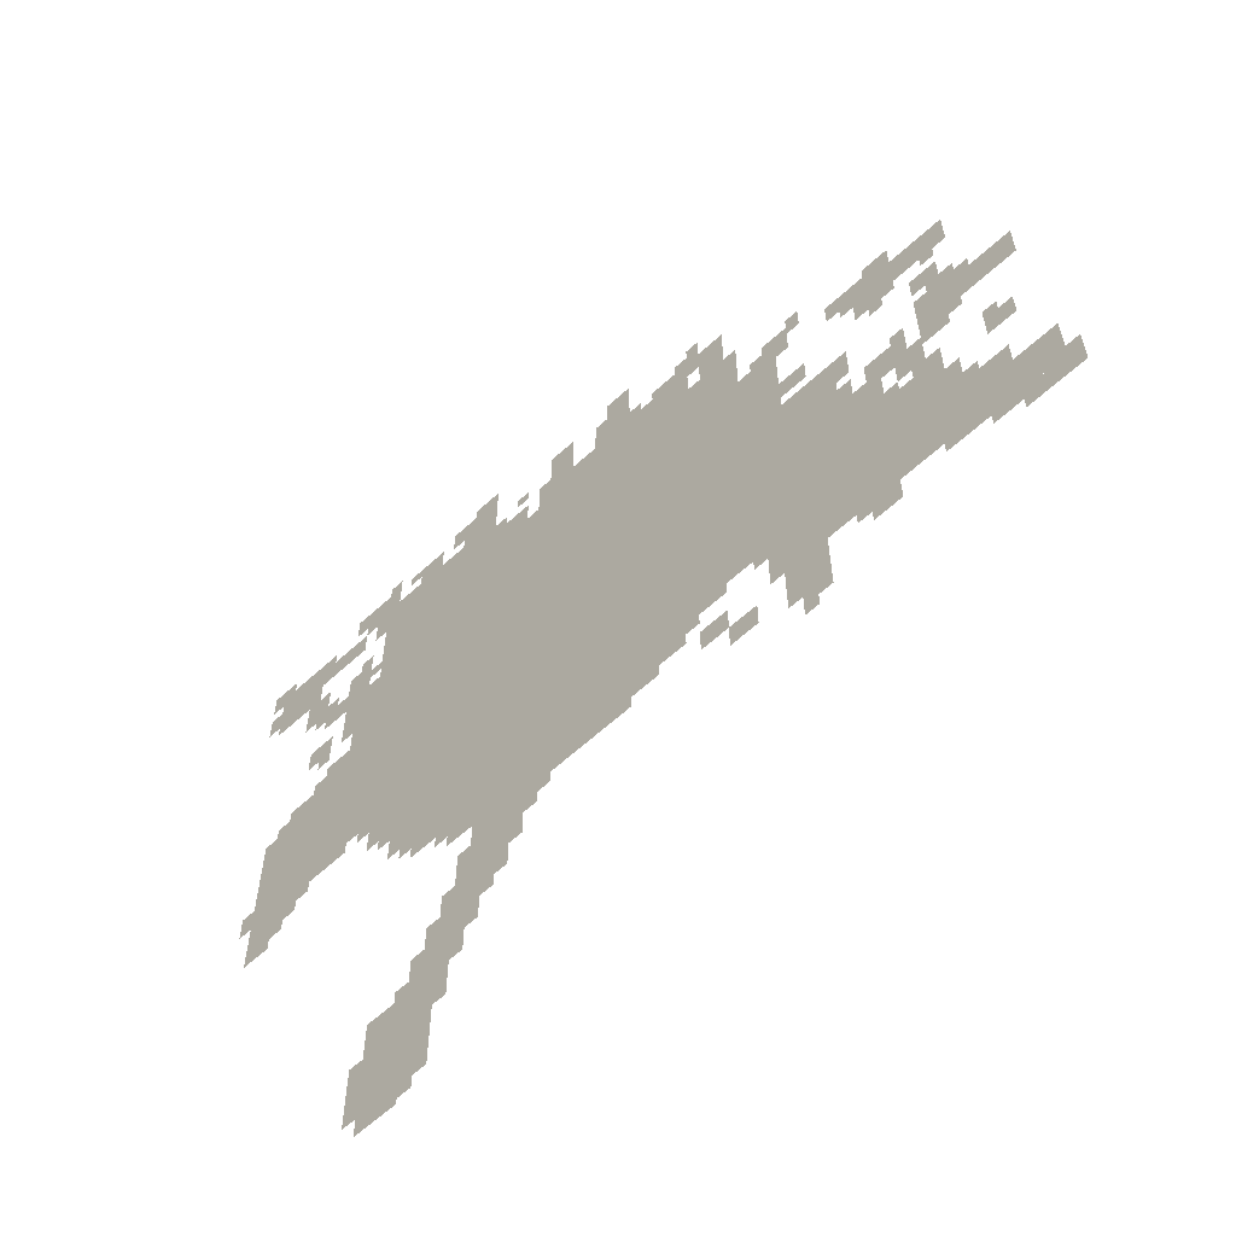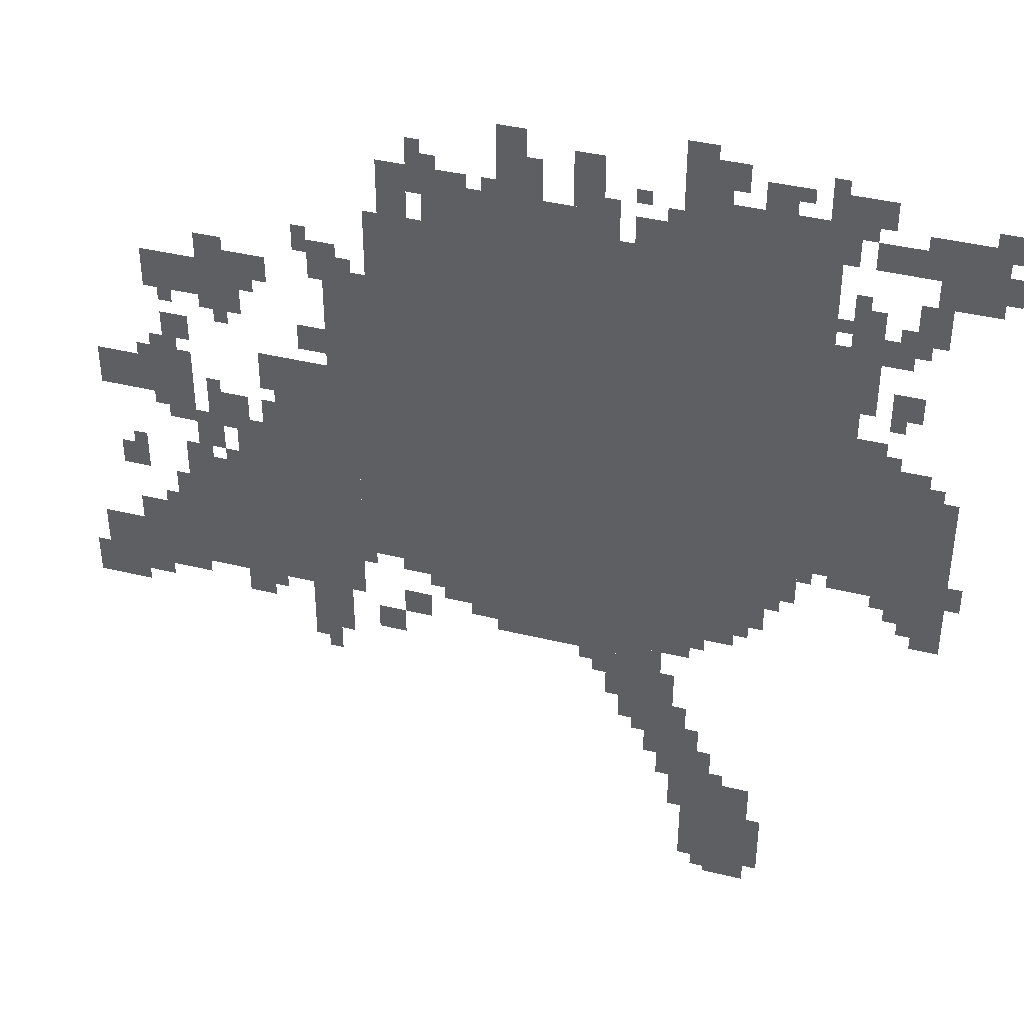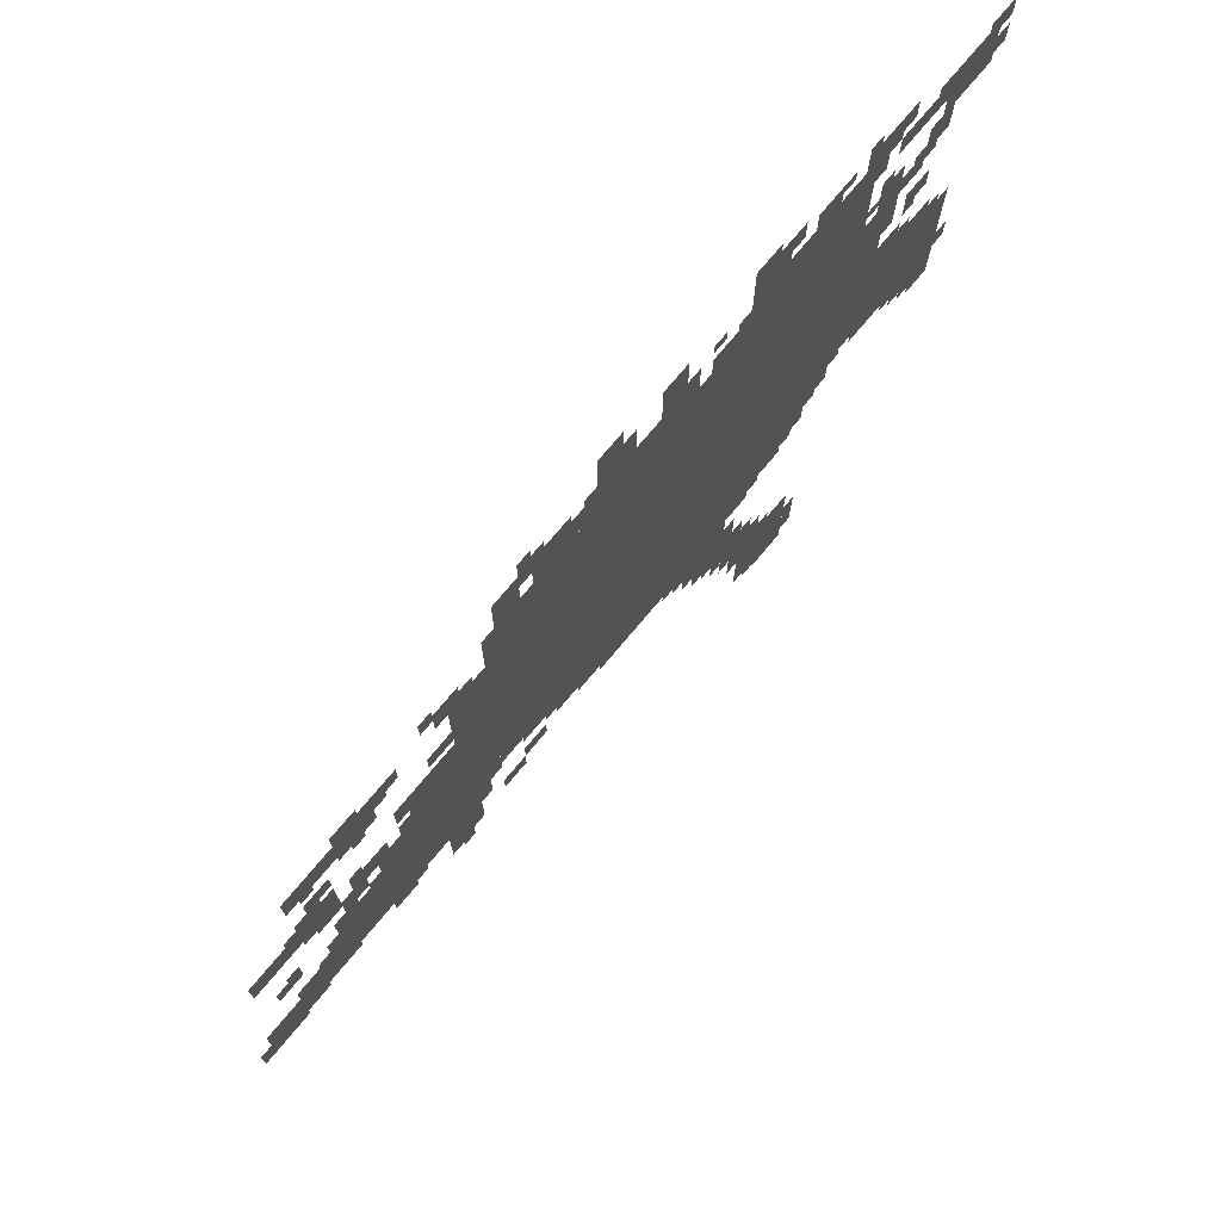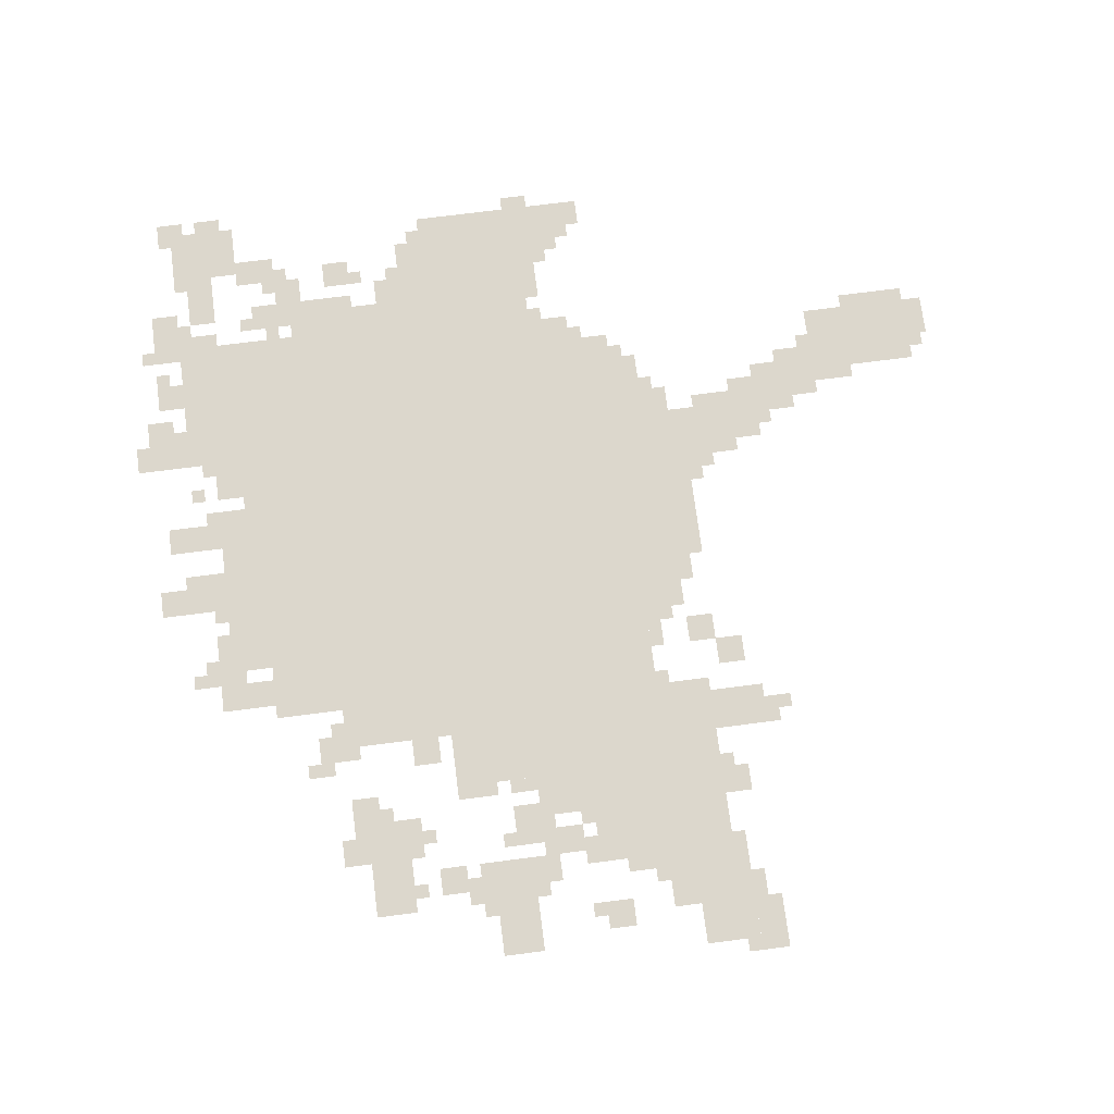
<metadata>
{"format":"obj","ext":"obj","renderer":"f3d","projection":"perspective","resolution":1024,"background":"white","views":[{"elev":-61.8,"azim":-137.0,"up":"+Y"},{"elev":40.2,"azim":16.8,"up":"+Y"},{"elev":75.2,"azim":-50.0,"up":"+Y"},{"elev":73.0,"azim":-97.3,"up":"+Z"}]}
</metadata>
<code>
g chicheng-mesh
v -448 1263 0
v -448 1743 0
v -1344 1743 0
v -1344 1263 0
v -448 815 0
v -448 1263 0
v -1344 1263 0
v -1344 815 0
v -1376 687 0
v -1376 1007 0
v -1792 1007 0
v -1792 687 0
v -128 1007 0
v -128 1327 0
v -448 1327 0
v -448 1007 0
v -1376 1007 0
v -1376 1327 0
v -1568 1327 0
v -1568 1007 0
v -448 1743 0
v -448 1903 0
v -672 1903 0
v -672 1743 0
v -864 687 0
v -864 815 0
v -1120 815 0
v -1120 687 0
v -608 687 0
v -608 815 0
v -864 815 0
v -864 687 0
v -1792 655 0
v -1792 783 0
v -2016 783 0
v -2016 655 0
v -352 1615 0
v -352 1903 0
v -448 1903 0
v -448 1615 0
v -352 1327 0
v -352 1615 0
v -448 1615 0
v -448 1327 0
v -1760 1167 0
v -1760 1263 0
v -1984 1263 0
v -1984 1167 0
v -1632 1455 0
v -1632 1551 0
v -1856 1551 0
v -1856 1455 0
v -800 1743 0
v -800 1839 0
v -1024 1839 0
v -1024 1743 0
v -32 1743 0
v -32 1903 0
v -160 1903 0
v -160 1743 0
v -1024 1743 0
v -1024 1839 0
v -1216 1839 0
v -1216 1743 0
v -448 0 0
v -448 143 0
v -544 143 0
v -544 0 0
v -448 143 0
v -448 303 0
v -544 303 0
v -544 143 0
v -64 1039 0
v -64 1263 0
v -128 1263 0
v -128 1039 0
v -1344 1167 0
v -1344 1583 0
v -1376 1583 0
v -1376 1167 0
v -1568 1007 0
v -1568 1135 0
v -1664 1135 0
v -1664 1007 0
v -1408 559 0
v -1408 687 0
v -1504 687 0
v -1504 559 0
v -1344 783 0
v -1344 1167 0
v -1376 1167 0
v -1376 783 0
v -64 847 0
v -64 1039 0
v -128 1039 0
v -128 847 0
v -1376 1455 0
v -1376 1615 0
v -1440 1615 0
v -1440 1455 0
v -288 1455 0
v -288 1615 0
v -352 1615 0
v -352 1455 0
v -672 1743 0
v -672 1839 0
v -768 1839 0
v -768 1743 0
v -576 1903 0
v -576 1999 0
v -672 1999 0
v -672 1903 0
v -160 1807 0
v -160 1871 0
v -288 1871 0
v -288 1807 0
v -832 1839 0
v -832 1967 0
v -896 1967 0
v -896 1839 0
v -1248 1743 0
v -1248 1871 0
v -1312 1871 0
v -1312 1743 0
v -1792 783 0
v -1792 847 0
v -1920 847 0
v -1920 783 0
v -288 1327 0
v -288 1455 0
v -352 1455 0
v -352 1327 0
v -1920 591 0
v -1920 655 0
v -2047 655 0
v -2047 591 0
v -1376 1327 0
v -1376 1455 0
v -1440 1455 0
v -1440 1327 0
v -256 1903 0
v -256 1967 0
v -384 1967 0
v -384 1903 0
v -576 239 0
v -576 463 0
v -608 463 0
v -608 239 0
v -512 751 0
v -512 815 0
v -608 815 0
v -608 751 0
v -1120 719 0
v -1120 815 0
v -1184 815 0
v -1184 719 0
v -128 1647 0
v -128 1743 0
v -192 1743 0
v -192 1647 0
v -384 911 0
v -384 1007 0
v -448 1007 0
v -448 911 0
v -992 1903 0
v -992 1999 0
v -1056 1999 0
v -1056 1903 0
v -576 47 0
v -576 239 0
v -608 239 0
v -608 47 0
v -544 207 0
v -544 399 0
v -576 399 0
v -576 207 0
v -864 655 0
v -864 687 0
v -1056 687 0
v -1056 655 0
v -672 655 0
v -672 687 0
v -864 687 0
v -864 655 0
v -544 15 0
v -544 207 0
v -576 207 0
v -576 15 0
v -608 207 0
v -608 367 0
v -640 367 0
v -640 207 0
v -608 367 0
v -608 527 0
v -640 527 0
v -640 367 0
v -672 495 0
v -672 655 0
v -704 655 0
v -704 495 0
v -640 463 0
v -640 623 0
v -672 623 0
v -672 463 0
v -640 303 0
v -640 463 0
v -672 463 0
v -672 303 0
v -1440 1359 0
v -1440 1423 0
v -1504 1423 0
v -1504 1359 0
v -224 1327 0
v -224 1391 0
v -288 1391 0
v -288 1327 0
v -448 1903 0
v -448 1967 0
v -512 1967 0
v -512 1903 0
v -192 1583 0
v -192 1647 0
v -256 1647 0
v -256 1583 0
v -160 1455 0
v -160 1519 0
v -224 1519 0
v -224 1455 0
v -1216 655 0
v -1216 719 0
v -1280 719 0
v -1280 655 0
v -1888 943 0
v -1888 1007 0
v -1952 1007 0
v -1952 943 0
v -1600 623 0
v -1600 687 0
v -1664 687 0
v -1664 623 0
v -1280 591 0
v -1280 655 0
v -1344 655 0
v -1344 591 0
v -1792 1263 0
v -1792 1327 0
v -1856 1327 0
v -1856 1263 0
v -1760 1327 0
v -1760 1391 0
v -1824 1391 0
v -1824 1327 0
v -1760 1103 0
v -1760 1167 0
v -1824 1167 0
v -1824 1103 0
v -1632 1135 0
v -1632 1199 0
v -1696 1199 0
v -1696 1135 0
v -256 1455 0
v -256 1583 0
v -288 1583 0
v -288 1455 0
v -992 1839 0
v -992 1903 0
v -1056 1903 0
v -1056 1839 0
v -672 367 0
v -672 495 0
v -704 495 0
v -704 367 0
v -256 1583 0
v -256 1711 0
v -288 1711 0
v -288 1583 0
v -704 527 0
v -704 655 0
v -736 655 0
v -736 527 0
v -224 975 0
v -224 1007 0
v -320 1007 0
v -320 975 0
v -128 975 0
v -128 1007 0
v -224 1007 0
v -224 975 0
v -1696 1135 0
v -1696 1231 0
v -1728 1231 0
v -1728 1135 0
v -416 111 0
v -416 207 0
v -448 207 0
v -448 111 0
v -704 431 0
v -704 527 0
v -736 527 0
v -736 431 0
v -1568 1551 0
v -1568 1583 0
v -1664 1583 0
v -1664 1551 0
v -1696 1039 0
v -1696 1135 0
v -1728 1135 0
v -1728 1039 0
v -736 463 0
v -736 559 0
v -768 559 0
v -768 463 0
v -736 559 0
v -736 655 0
v -768 655 0
v -768 559 0
v -1632 1423 0
v -1632 1455 0
v -1696 1455 0
v -1696 1423 0
v -128 911 0
v -128 975 0
v -160 975 0
v -160 911 0
v -1568 1263 0
v -1568 1327 0
v -1600 1327 0
v -1600 1263 0
v 0 1871 0
v 0 1935 0
v -32 1935 0
v -32 1871 0
v -1792 879 0
v -1792 943 0
v -1824 943 0
v -1824 879 0
v -1184 783 0
v -1184 815 0
v -1248 815 0
v -1248 783 0
v -544 1935 0
v -544 1999 0
v -576 1999 0
v -576 1935 0
v -608 1999 0
v -608 2031 0
v -672 2031 0
v -672 1999 0
v 0 1775 0
v 0 1839 0
v -32 1839 0
v -32 1775 0
v -160 911 0
v -160 975 0
v -192 975 0
v -192 911 0
v -32 975 0
v -32 1039 0
v -64 1039 0
v -64 975 0
v -1856 623 0
v -1856 655 0
v -1920 655 0
v -1920 623 0
v -800 591 0
v -800 655 0
v -832 655 0
v -832 591 0
v -1568 1135 0
v -1568 1199 0
v -1600 1199 0
v -1600 1135 0
v -1664 1583 0
v -1664 1615 0
v -1728 1615 0
v -1728 1583 0
v -1440 1551 0
v -1440 1615 0
v -1472 1615 0
v -1472 1551 0
v -1440 495 0
v -1440 559 0
v -1472 559 0
v -1472 495 0
v -1568 1519 0
v -1568 1551 0
v -1632 1551 0
v -1632 1519 0
v -1728 1007 0
v -1728 1071 0
v -1760 1071 0
v -1760 1007 0
v -1728 1071 0
v -1728 1135 0
v -1760 1135 0
v -1760 1071 0
v -768 591 0
v -768 655 0
v -800 655 0
v -800 591 0
v -960 1871 0
v -960 1935 0
v -992 1935 0
v -992 1871 0
v -768 527 0
v -768 591 0
v -800 591 0
v -800 527 0
v -416 47 0
v -416 111 0
v -448 111 0
v -448 47 0
v -1664 1551 0
v -1664 1583 0
v -1728 1583 0
v -1728 1551 0
v -1216 1871 0
v -1216 1935 0
v -1248 1935 0
v -1248 1871 0
v -288 1615 0
v -288 1679 0
v -320 1679 0
v -320 1615 0
v -288 1679 0
v -288 1743 0
v -320 1743 0
v -320 1679 0
v -320 1839 0
v -320 1903 0
v -352 1903 0
v -352 1839 0
v -1408 1615 0
v -1408 1647 0
v -1472 1647 0
v -1472 1615 0
v -1120 1839 0
v -1120 1871 0
v -1184 1871 0
v -1184 1839 0
v -1216 1807 0
v -1216 1871 0
v -1248 1871 0
v -1248 1807 0
v -1664 1103 0
v -1664 1135 0
v -1696 1135 0
v -1696 1103 0
v -192 1423 0
v -192 1455 0
v -224 1455 0
v -224 1423 0
v -1760 1007 0
v -1760 1039 0
v -1792 1039 0
v -1792 1007 0
v -1664 1007 0
v -1664 1039 0
v -1696 1039 0
v -1696 1007 0
v -1888 1007 0
v -1888 1039 0
v -1920 1039 0
v -1920 1007 0
v -1760 1263 0
v -1760 1295 0
v -1792 1295 0
v -1792 1263 0
v -1856 1263 0
v -1856 1295 0
v -1888 1295 0
v -1888 1263 0
v -1824 1135 0
v -1824 1167 0
v -1856 1167 0
v -1856 1135 0
v -96 1263 0
v -96 1295 0
v -128 1295 0
v -128 1263 0
v -1792 1423 0
v -1792 1455 0
v -1824 1455 0
v -1824 1423 0
v -1664 1391 0
v -1664 1423 0
v -1696 1423 0
v -1696 1391 0
v -192 1327 0
v -192 1359 0
v -224 1359 0
v -224 1327 0
v -352 975 0
v -352 1007 0
v -384 1007 0
v -384 975 0
v -1760 655 0
v -1760 687 0
v -1792 687 0
v -1792 655 0
v -1568 655 0
v -1568 687 0
v -1600 687 0
v -1600 655 0
v -576 719 0
v -576 751 0
v -608 751 0
v -608 719 0
v -1472 527 0
v -1472 559 0
v -1504 559 0
v -1504 527 0
v -832 623 0
v -832 655 0
v -864 655 0
v -864 623 0
v -2016 655 0
v -2016 687 0
v -2047 687 0
v -2047 655 0
v -1824 847 0
v -1824 879 0
v -1856 879 0
v -1856 847 0
v -416 879 0
v -416 911 0
v -448 911 0
v -448 879 0
v -192 943 0
v -192 975 0
v -224 975 0
v -224 943 0
v -1184 751 0
v -1184 783 0
v -1216 783 0
v -1216 751 0
v -480 783 0
v -480 815 0
v -512 815 0
v -512 783 0
v -512 303 0
v -512 335 0
v -544 335 0
v -544 303 0
v -960 1839 0
v -960 1871 0
v -992 1871 0
v -992 1839 0
v -1248 783 0
v -1248 815 0
v -1280 815 0
v -1280 783 0
v -320 1807 0
v -320 1839 0
v -352 1839 0
v -352 1807 0
v -32 1903 0
v -32 1935 0
v -64 1935 0
v -64 1903 0
v -416 1935 0
v -416 1967 0
v -448 1967 0
v -448 1935 0
v -352 1967 0
v -352 1999 0
v -384 1999 0
v -384 1967 0
v -1568 1231 0
v -1568 1263 0
v -1600 1263 0
v -1600 1231 0
v -1696 1423 0
v -1696 1455 0
v -1728 1455 0
v -1728 1423 0
v -1472 1615 0
v -1472 1647 0
v -1504 1647 0
v -1504 1615 0
v -1792 847 0
v -1792 879 0
v -1824 879 0
v -1824 847 0
v -128 879 0
v -128 911 0
v -160 911 0
v -160 879 0
v -1184 1839 0
v -1184 1871 0
v -1216 1871 0
v -1216 1839 0
v -160 1871 0
v -160 1903 0
v -192 1903 0
v -192 1871 0
v -320 1647 0
v -320 1679 0
v -352 1679 0
v -352 1647 0
v -192 1647 0
v -192 1679 0
v -224 1679 0
v -224 1647 0
v -768 1743 0
v -768 1775 0
v -800 1775 0
v -800 1743 0
v -1600 1487 0
v -1600 1519 0
v -1632 1519 0
v -1632 1487 0
v -160 1615 0
v -160 1647 0
v -192 1647 0
v -192 1615 0
v -1472 1647 0
v -1472 1679 0
v -1504 1679 0
v -1504 1647 0
v -1184 1871 0
v -1184 1903 0
v -1216 1903 0
v -1216 1871 0
v -736 1871 0
v -736 1903 0
v -768 1903 0
v -768 1871 0
v -288 1871 0
v -288 1903 0
v -320 1903 0
v -320 1871 0
v -1056 1839 0
v -1056 1871 0
v -1088 1871 0
v -1088 1839 0
v -800 1839 0
v -800 1871 0
v -832 1871 0
v -832 1839 0
v -672 1839 0
v -672 1871 0
v -704 1871 0
v -704 1839 0
g chicheng-mesh_0
f 3 2 1
f 1 4 3
f 7 6 5
f 5 8 7
f 11 10 9
f 9 12 11
f 15 14 13
f 13 16 15
f 19 18 17
f 17 20 19
f 23 22 21
f 21 24 23
f 27 26 25
f 25 28 27
f 31 30 29
f 29 32 31
f 35 34 33
f 33 36 35
f 39 38 37
f 37 40 39
f 43 42 41
f 41 44 43
f 47 46 45
f 45 48 47
f 51 50 49
f 49 52 51
f 55 54 53
f 53 56 55
f 59 58 57
f 57 60 59
f 63 62 61
f 61 64 63
f 67 66 65
f 65 68 67
f 71 70 69
f 69 72 71
f 75 74 73
f 73 76 75
f 79 78 77
f 77 80 79
f 83 82 81
f 81 84 83
f 87 86 85
f 85 88 87
f 91 90 89
f 89 92 91
f 95 94 93
f 93 96 95
f 99 98 97
f 97 100 99
f 103 102 101
f 101 104 103
f 107 106 105
f 105 108 107
f 111 110 109
f 109 112 111
f 115 114 113
f 113 116 115
f 119 118 117
f 117 120 119
f 123 122 121
f 121 124 123
f 127 126 125
f 125 128 127
f 131 130 129
f 129 132 131
f 135 134 133
f 133 136 135
f 139 138 137
f 137 140 139
f 143 142 141
f 141 144 143
f 147 146 145
f 145 148 147
f 151 150 149
f 149 152 151
f 155 154 153
f 153 156 155
f 159 158 157
f 157 160 159
f 163 162 161
f 161 164 163
f 167 166 165
f 165 168 167
f 171 170 169
f 169 172 171
f 175 174 173
f 173 176 175
f 179 178 177
f 177 180 179
f 183 182 181
f 181 184 183
f 187 186 185
f 185 188 187
f 191 190 189
f 189 192 191
f 195 194 193
f 193 196 195
f 199 198 197
f 197 200 199
f 203 202 201
f 201 204 203
f 207 206 205
f 205 208 207
f 211 210 209
f 209 212 211
f 215 214 213
f 213 216 215
f 219 218 217
f 217 220 219
f 223 222 221
f 221 224 223
f 227 226 225
f 225 228 227
f 231 230 229
f 229 232 231
f 235 234 233
f 233 236 235
f 239 238 237
f 237 240 239
f 243 242 241
f 241 244 243
f 247 246 245
f 245 248 247
f 251 250 249
f 249 252 251
f 255 254 253
f 253 256 255
f 259 258 257
f 257 260 259
f 263 262 261
f 261 264 263
f 267 266 265
f 265 268 267
f 271 270 269
f 269 272 271
f 275 274 273
f 273 276 275
f 279 278 277
f 277 280 279
f 283 282 281
f 281 284 283
f 287 286 285
f 285 288 287
f 291 290 289
f 289 292 291
f 295 294 293
f 293 296 295
f 299 298 297
f 297 300 299
f 303 302 301
f 301 304 303
f 307 306 305
f 305 308 307
f 311 310 309
f 309 312 311
f 315 314 313
f 313 316 315
f 319 318 317
f 317 320 319
f 323 322 321
f 321 324 323
f 327 326 325
f 325 328 327
f 331 330 329
f 329 332 331
f 335 334 333
f 333 336 335
f 339 338 337
f 337 340 339
f 343 342 341
f 341 344 343
f 347 346 345
f 345 348 347
f 351 350 349
f 349 352 351
f 355 354 353
f 353 356 355
f 359 358 357
f 357 360 359
f 363 362 361
f 361 364 363
f 367 366 365
f 365 368 367
f 371 370 369
f 369 372 371
f 375 374 373
f 373 376 375
f 379 378 377
f 377 380 379
f 383 382 381
f 381 384 383
f 387 386 385
f 385 388 387
f 391 390 389
f 389 392 391
f 395 394 393
f 393 396 395
f 399 398 397
f 397 400 399
f 403 402 401
f 401 404 403
f 407 406 405
f 405 408 407
f 411 410 409
f 409 412 411
f 415 414 413
f 413 416 415
f 419 418 417
f 417 420 419
f 423 422 421
f 421 424 423
f 427 426 425
f 425 428 427
f 431 430 429
f 429 432 431
f 435 434 433
f 433 436 435
f 439 438 437
f 437 440 439
f 443 442 441
f 441 444 443
f 447 446 445
f 445 448 447
f 451 450 449
f 449 452 451
f 455 454 453
f 453 456 455
f 459 458 457
f 457 460 459
f 463 462 461
f 461 464 463
f 467 466 465
f 465 468 467
f 471 470 469
f 469 472 471
f 475 474 473
f 473 476 475
f 479 478 477
f 477 480 479
f 483 482 481
f 481 484 483
f 487 486 485
f 485 488 487
f 491 490 489
f 489 492 491
f 495 494 493
f 493 496 495
f 499 498 497
f 497 500 499
f 503 502 501
f 501 504 503
f 507 506 505
f 505 508 507
f 511 510 509
f 509 512 511
f 515 514 513
f 513 516 515
f 519 518 517
f 517 520 519
f 523 522 521
f 521 524 523
f 527 526 525
f 525 528 527
f 531 530 529
f 529 532 531
f 535 534 533
f 533 536 535
f 539 538 537
f 537 540 539
f 543 542 541
f 541 544 543
f 547 546 545
f 545 548 547
f 551 550 549
f 549 552 551
f 555 554 553
f 553 556 555
f 559 558 557
f 557 560 559
f 563 562 561
f 561 564 563
f 567 566 565
f 565 568 567
f 571 570 569
f 569 572 571
f 575 574 573
f 573 576 575
f 579 578 577
f 577 580 579
f 583 582 581
f 581 584 583
f 587 586 585
f 585 588 587
f 591 590 589
f 589 592 591
f 595 594 593
f 593 596 595
f 599 598 597
f 597 600 599
f 603 602 601
f 601 604 603
f 607 606 605
f 605 608 607
f 611 610 609
f 609 612 611
f 615 614 613
f 613 616 615
f 619 618 617
f 617 620 619
f 623 622 621
f 621 624 623
f 627 626 625
f 625 628 627
f 631 630 629
f 629 632 631
f 635 634 633
f 633 636 635
f 639 638 637
f 637 640 639
f 643 642 641
f 641 644 643

</code>
